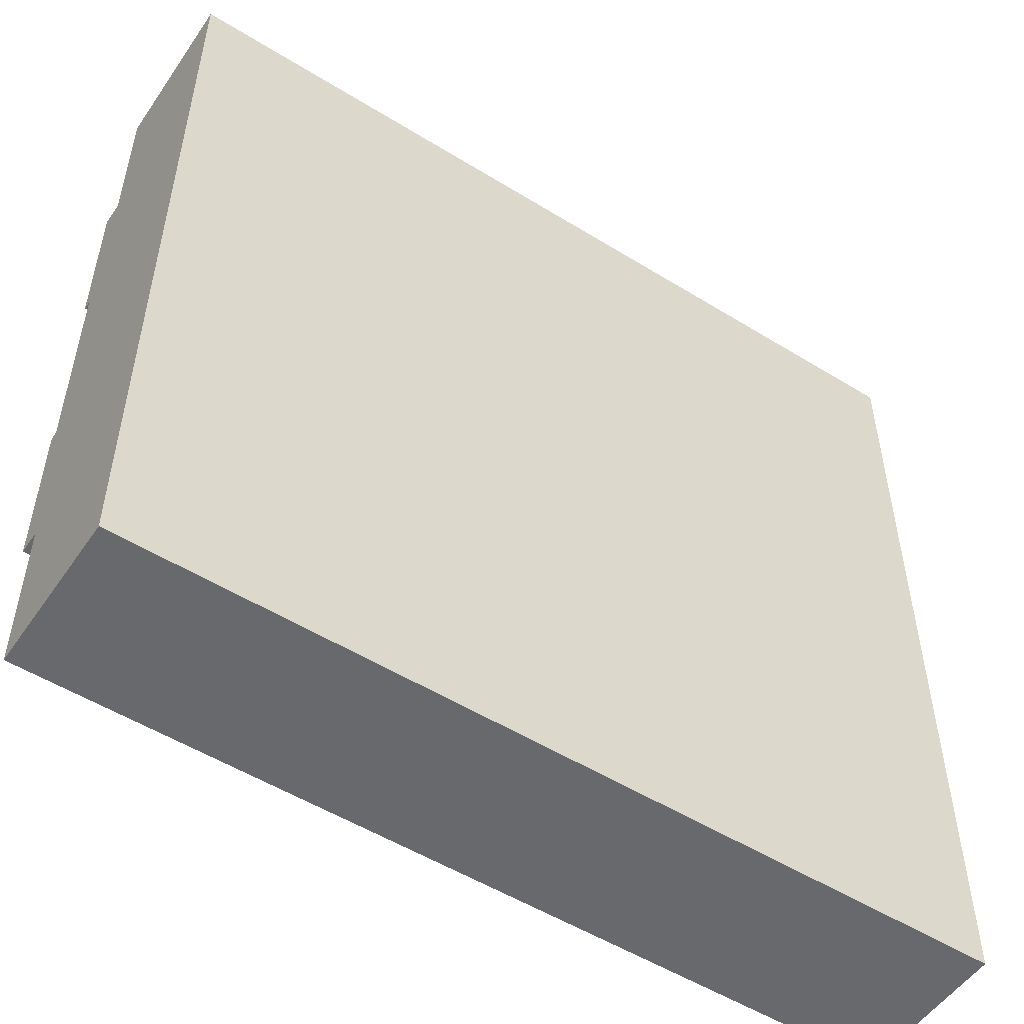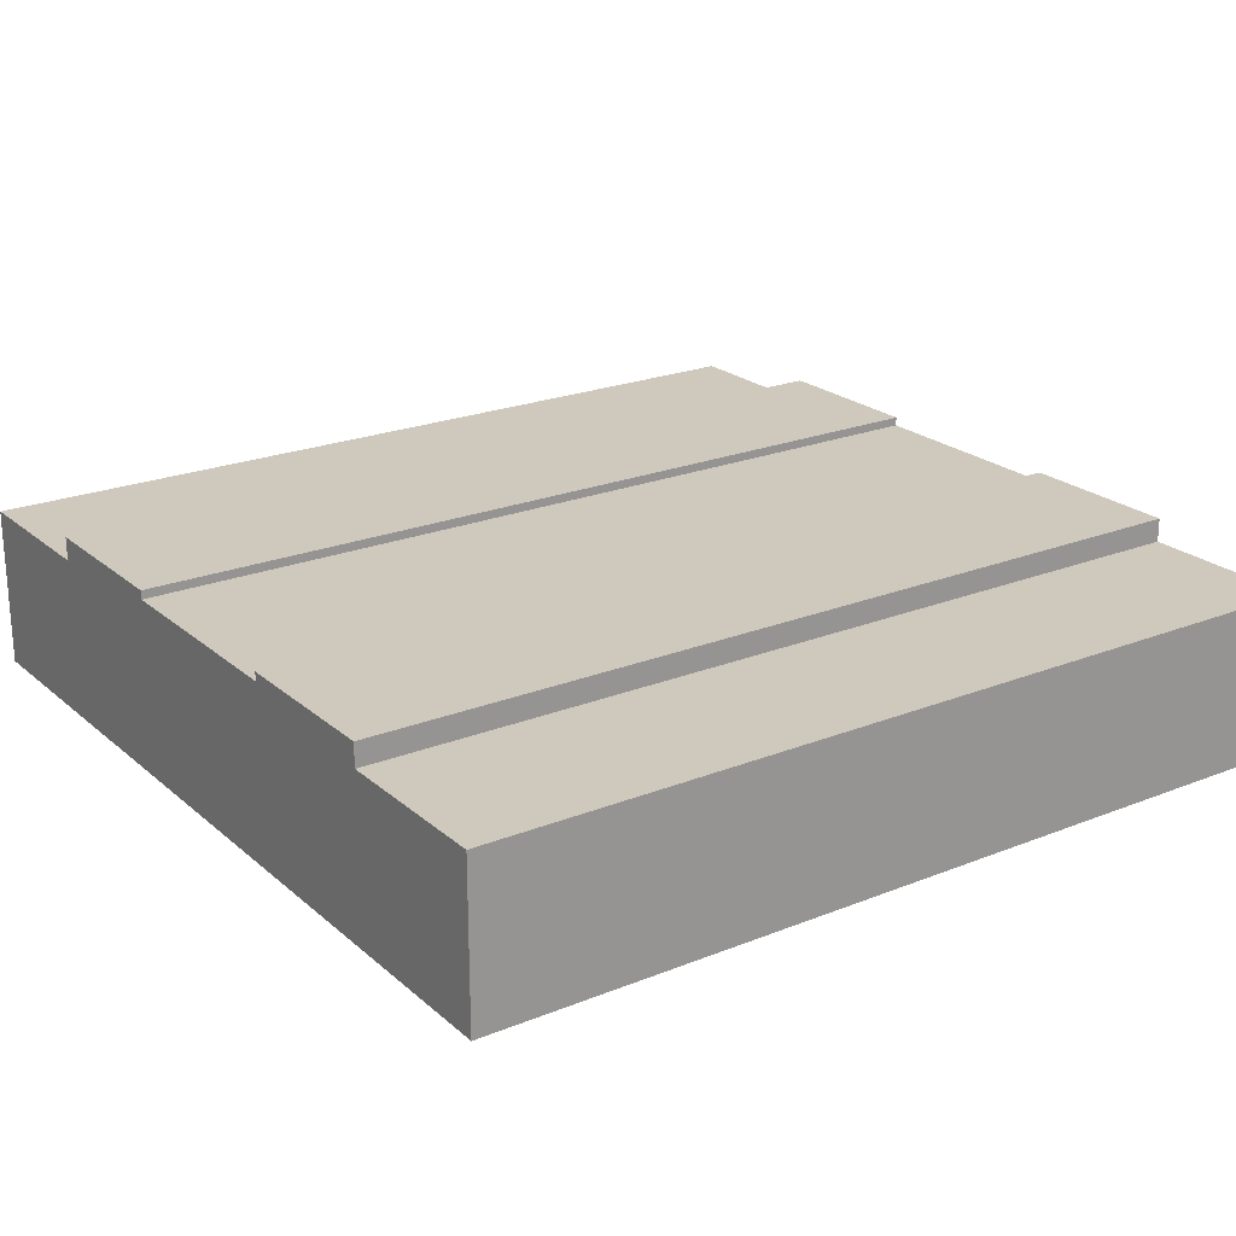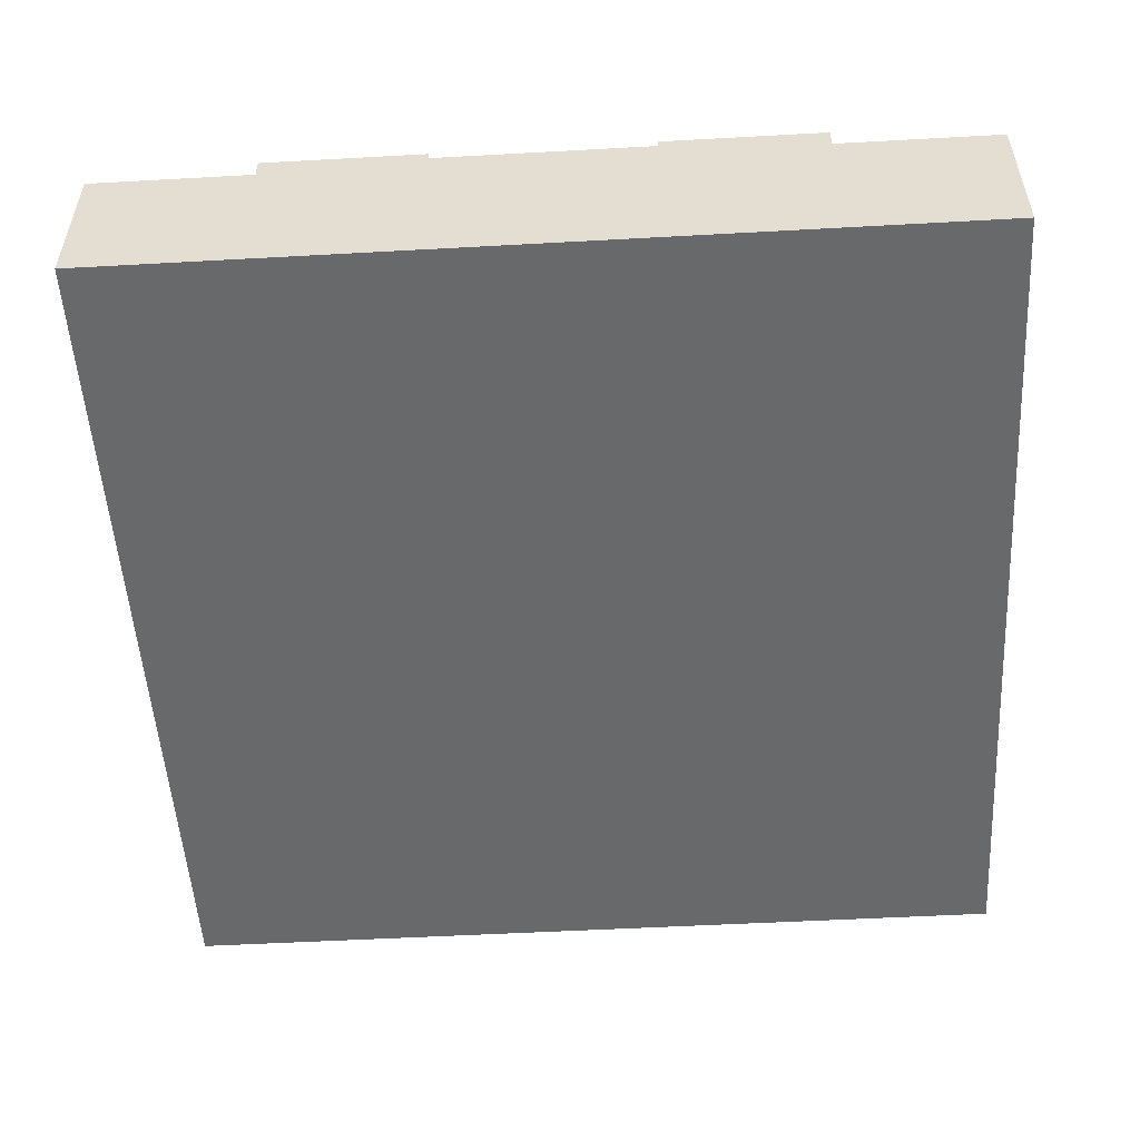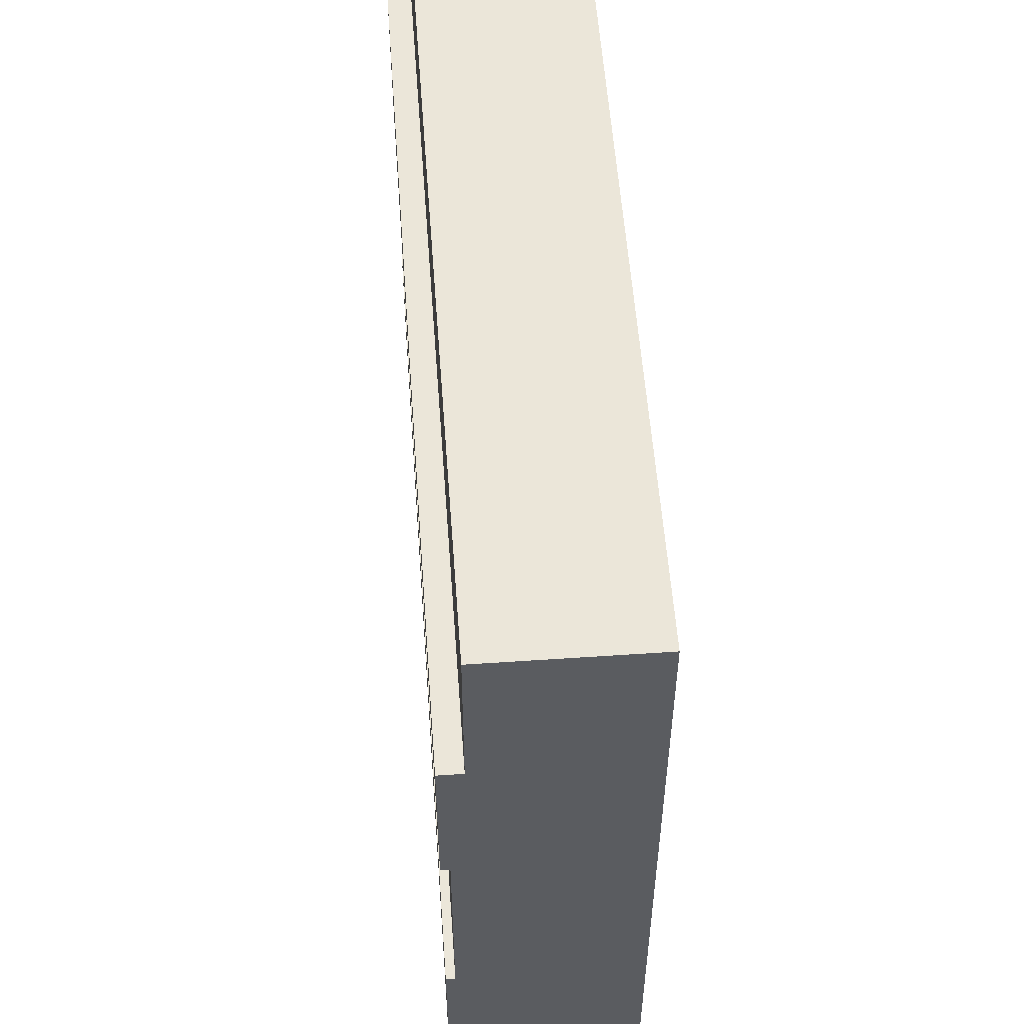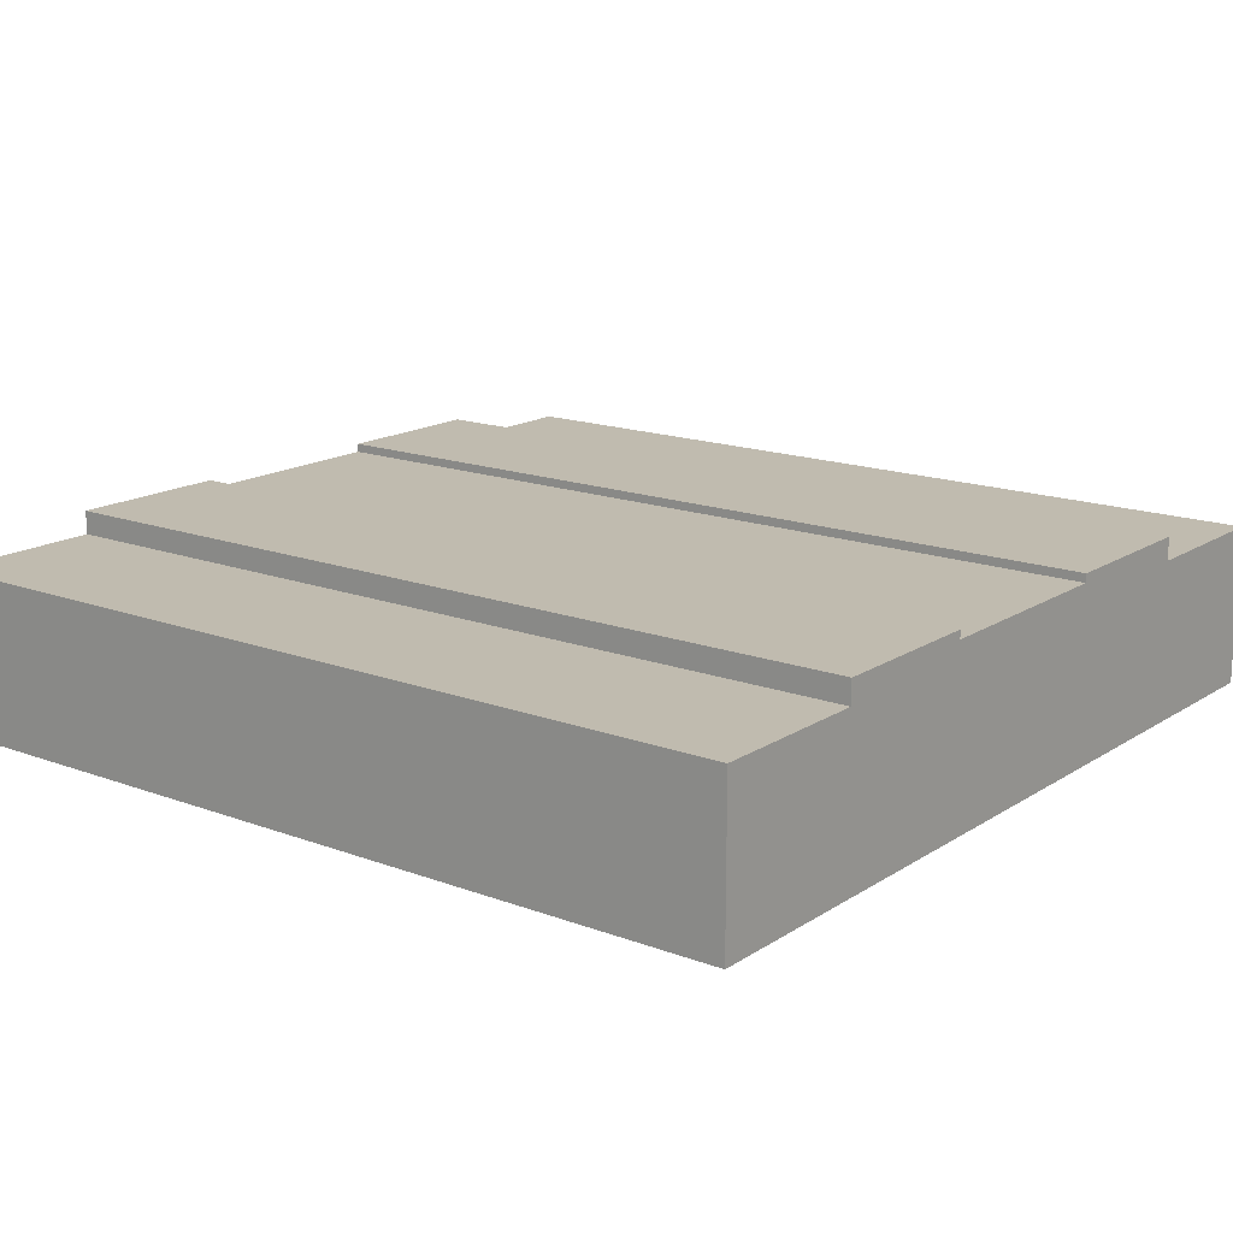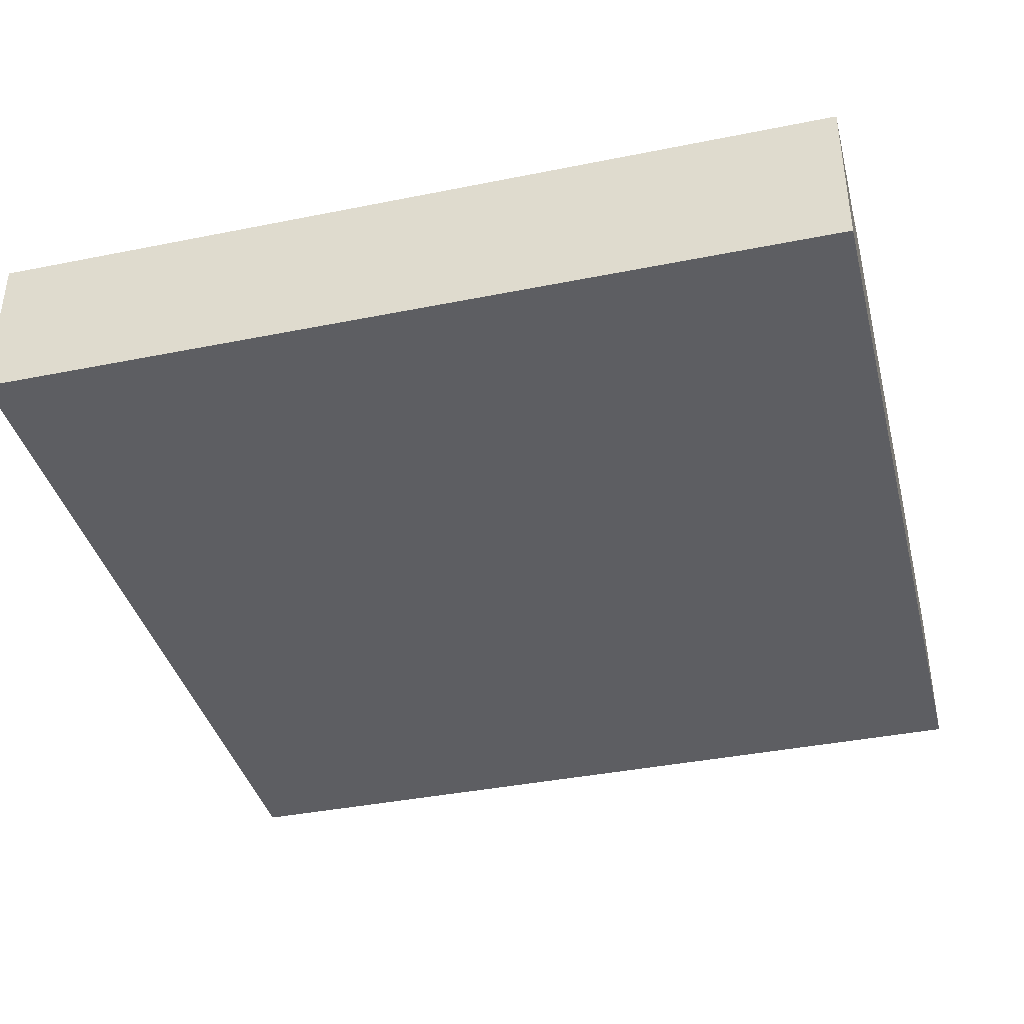
<metadata>
{"format":"obj","ext":"obj","renderer":"f3d","projection":"perspective","resolution":1024,"background":"white","views":[{"elev":-52.8,"azim":-33.6,"up":"+Z"},{"elev":22.3,"azim":145.2,"up":"+Y"},{"elev":-52.6,"azim":93.4,"up":"+Y"},{"elev":55.1,"azim":-94.1,"up":"+Z"},{"elev":16.2,"azim":-142.4,"up":"+Y"},{"elev":-38.8,"azim":14.2,"up":"+Y"}]}
</metadata>
<code>
o roadTile_160
v 3 0.55 -3
v 3 0 -3
v 0 0 -3
v 0 0.55 -3
v 3 0.55 -2.438
v 3 0 -2.438
v 0 0.55 -2.438
v 0 0 -2.438
v 3 0 -0.5625
v 3 0 0
v 0 0 0
v 0 0 -0.5625
v 3 0.63 -2.438
v 3 0.63 -1.875
v 3 0.6 -1.875
v 3 0.3 -1.875
v 3 0.3 -1.125
v 3 0.6 -1.125
v 3 0.63 -1.125
v 3 0.63 -0.5625
v 3 0.55 -0.5625
v 0 0.63 -2.438
v 0 0.63 -1.875
v 0 0.55 -0.5625
v 0 0.63 -0.5625
v 0 0.63 -1.125
v 0 0.6 -1.125
v 0 0.3 -1.125
v 0 0.3 -1.875
v 0 0.6 -1.875
v 0 0.55 0
v 3 0.55 0
f 2 1 5 6
f 1 4 7 5
f 4 3 8 7
f 2 6 8 3
f 12 8 6 9
f 10 11 12 9
f 11 31 24 12
f 31 32 21 24
f 32 31 11 10
f 32 10 9 21
f 4 1 2 3
f 9 6 17
f 8 12 29
f 23 30 15 14
f 24 27 28 12
f 30 23 22 7
f 5 15 16 6
f 6 16 17
f 23 14 13 22
f 29 30 7 8
f 18 19 20 21
f 25 26 27 24
f 17 18 21 9
f 12 28 29
f 13 14 15 5
f 7 22 13 5
f 21 20 25 24
f 19 26 25 20
f 19 18 27 26
f 27 30 29 28
f 30 27 18 15
f 15 18 17 16

</code>
